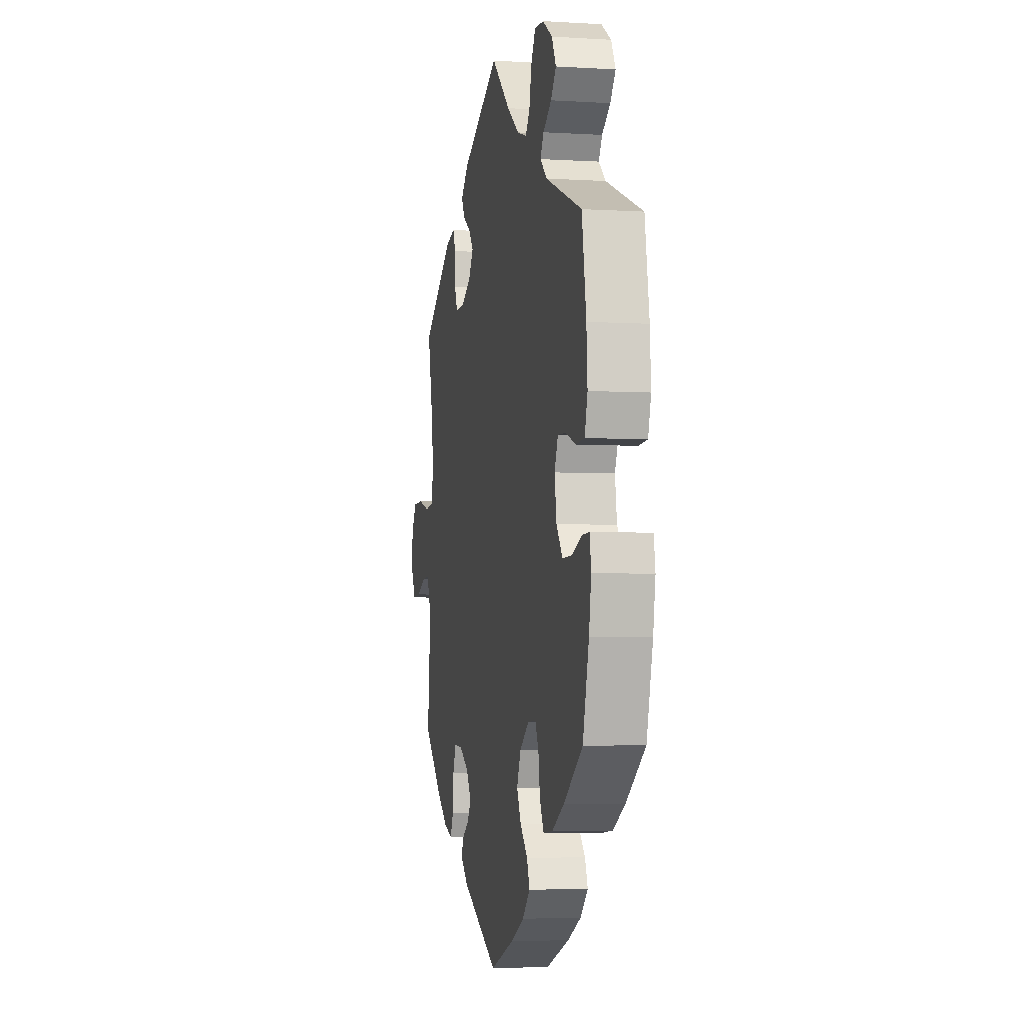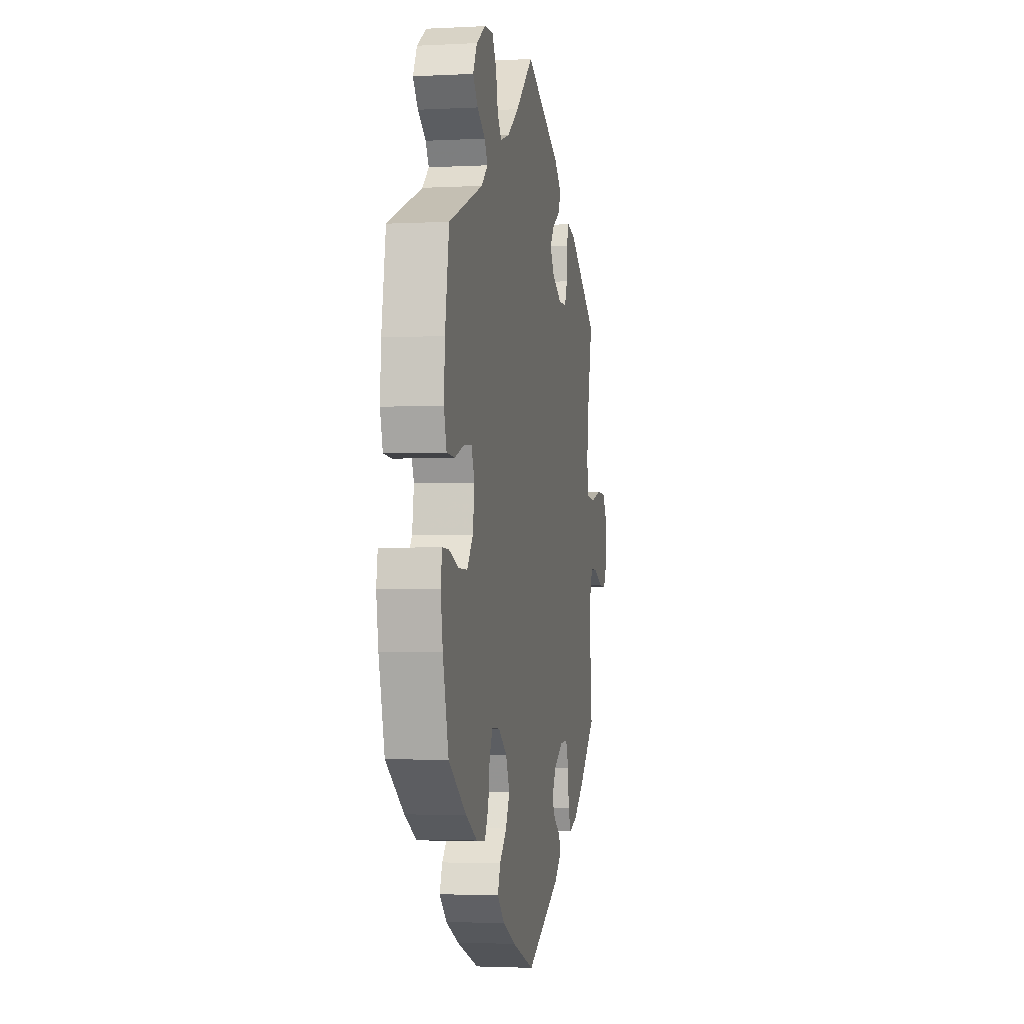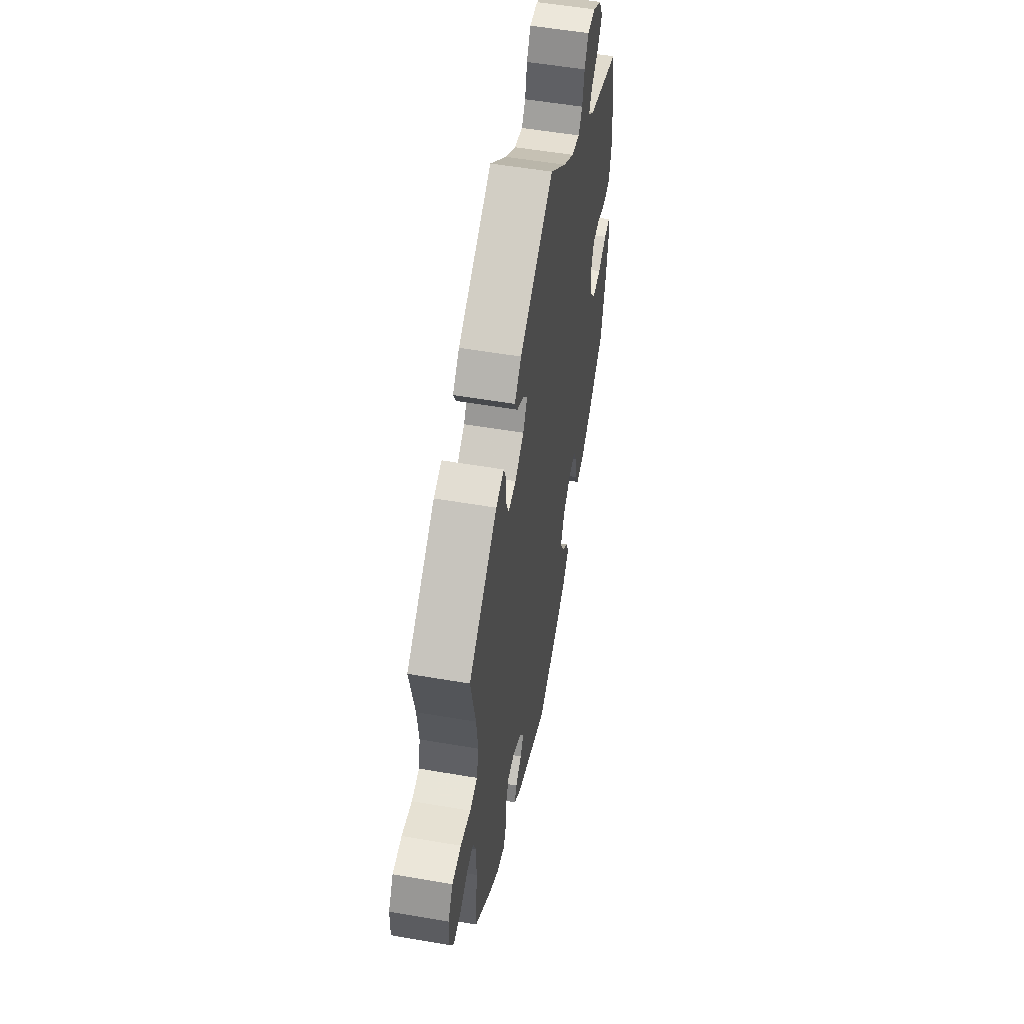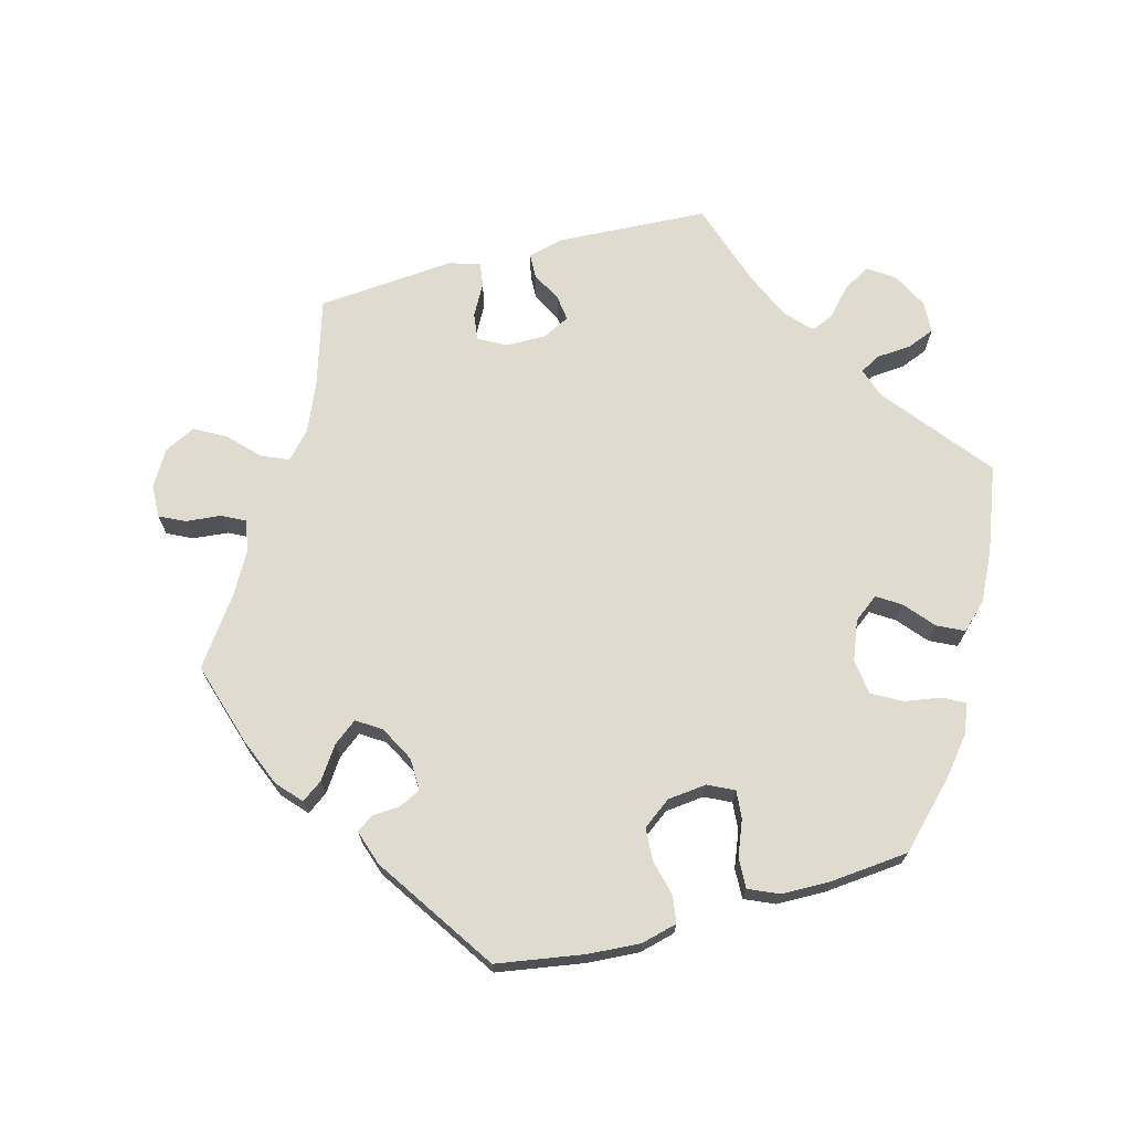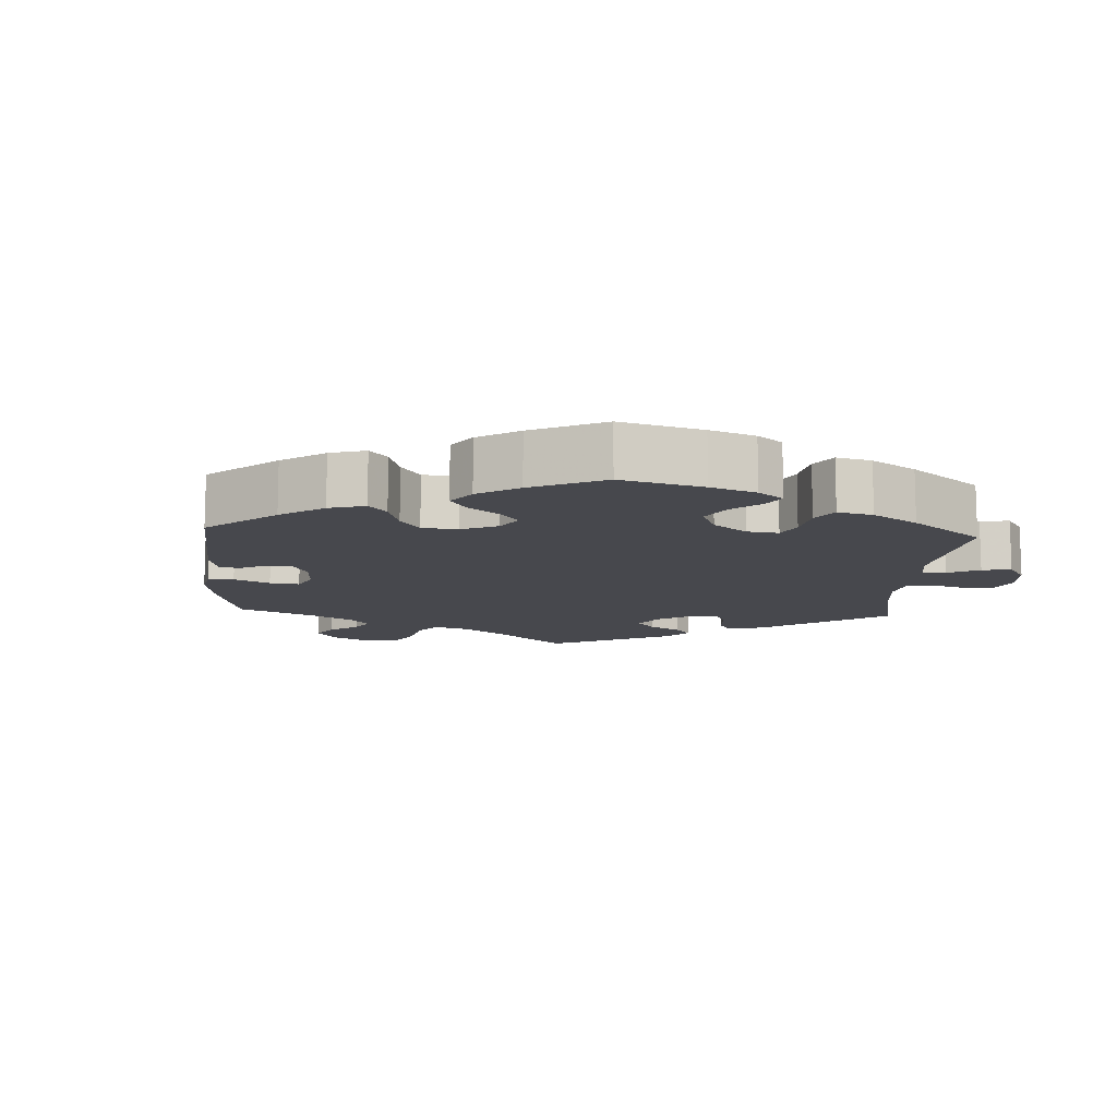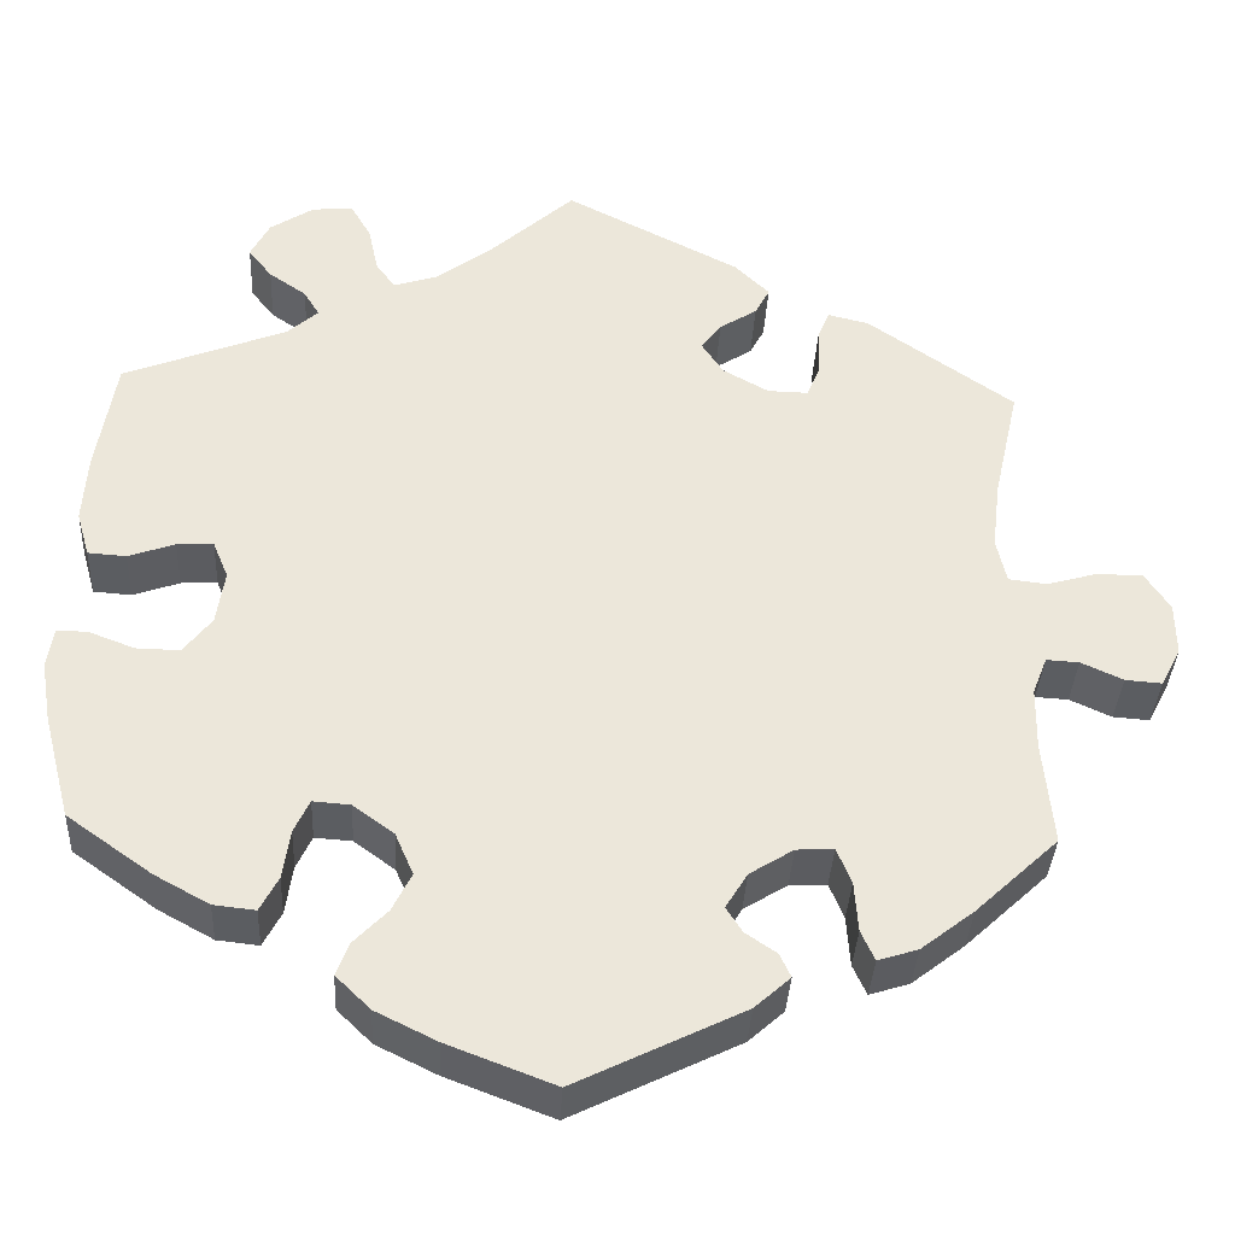
<metadata>
{"format":"obj","ext":"obj","renderer":"f3d","projection":"perspective","resolution":1024,"background":"white","views":[{"elev":-4.1,"azim":-101.4,"up":"+Z"},{"elev":-2.5,"azim":-79.4,"up":"+Z"},{"elev":53.8,"azim":100.4,"up":"+Z"},{"elev":70.5,"azim":-165.0,"up":"+Y"},{"elev":-11.7,"azim":-123.4,"up":"+Y"},{"elev":-35.8,"azim":-2.9,"up":"+Z"}]}
</metadata>
<code>
v -0.321 0.07 0.359
v -0.287 0.07 0.389
v -0.304 0.07 0.417
v -0.345 0.07 0.445
v -0.371 0.07 0.478
v -0.35 0.07 0.518
v -0.302 0.07 0.549
v -0.257 0.07 0.552
v -0.235 0.07 0.514
v -0.224 0.07 0.463
v -0.203 0.07 0.435
v -0.155 0.07 0.45
v -0.095 0.07 0.494
v -0.001 0.07 0.578
v 0.19 0.07 0.481
v 0.228 0.07 0.444
v 0.212 0.07 0.414
v 0.171 0.07 0.388
v 0.149 0.07 0.359
v 0.173 0.07 0.323
v 0.223 0.07 0.295
v 0.267 0.07 0.294
v 0.282 0.07 0.33
v 0.283 0.07 0.38
v 0.296 0.07 0.412
v 0.341 0.07 0.401
v 0.501 0.07 0.29
v 0.473 0.07 0.165
v 0.464 0.07 0.09
v 0.475 0.07 0.041
v 0.517 0.07 0.036
v 0.573 0.07 0.052
v 0.623 0.07 0.051
v 0.65 0.07 0.01
v 0.651 0.07 -0.048
v 0.629 0.07 -0.09
v 0.589 0.07 -0.087
v 0.543 0.07 -0.066
v 0.507 0.07 -0.064
v 0.491 0.07 -0.105
v 0.49 0.07 -0.174
v 0.501 0.07 -0.288
v 0.41 0.07 -0.373
v 0.352 0.07 -0.418
v 0.308 0.07 -0.432
v 0.293 0.07 -0.399
v 0.289 0.07 -0.344
v 0.273 0.07 -0.305
v 0.232 0.07 -0.307
v 0.184 0.07 -0.337
v 0.16 0.07 -0.376
v 0.178 0.07 -0.404
v 0.212 0.07 -0.427
v 0.224 0.07 -0.453
v 0.185 0.07 -0.488
v 0.001 0.07 -0.578
v -0.117 0.07 -0.533
v -0.184 0.07 -0.5
v -0.222 0.07 -0.463
v -0.208 0.07 -0.427
v -0.171 0.07 -0.389
v -0.15 0.07 -0.347
v -0.17 0.07 -0.301
v -0.215 0.07 -0.268
v -0.256 0.07 -0.265
v -0.273 0.07 -0.301
v -0.281 0.07 -0.355
v -0.301 0.07 -0.393
v -0.347 0.07 -0.388
v -0.407 0.07 -0.355
v -0.5 0.07 -0.289
v -0.53 0.07 -0.174
v -0.541 0.07 -0.107
v -0.534 0.07 -0.063
v -0.5 0.07 -0.064
v -0.45 0.07 -0.083
v -0.402 0.07 -0.084
v -0.371 0.07 -0.044
v -0.362 0.07 0.015
v -0.379 0.07 0.056
v -0.419 0.07 0.054
v -0.47 0.07 0.036
v -0.512 0.07 0.039
v -0.526 0.07 0.088
v -0.521 0.07 0.163
v -0.5 0.07 0.289
v -0.321 0 0.359
v -0.287 0 0.389
v -0.304 0 0.417
v -0.345 0 0.445
v -0.371 0 0.478
v -0.35 0 0.518
v -0.302 0 0.549
v -0.257 0 0.552
v -0.235 0 0.514
v -0.224 0 0.463
v -0.203 0 0.435
v -0.155 0 0.45
v -0.095 0 0.494
v -0.001 0 0.578
v 0.19 0 0.481
v 0.228 0 0.444
v 0.212 0 0.414
v 0.171 0 0.388
v 0.149 0 0.359
v 0.173 0 0.323
v 0.223 0 0.295
v 0.267 0 0.294
v 0.282 0 0.33
v 0.283 0 0.38
v 0.296 0 0.412
v 0.341 0 0.401
v 0.501 0 0.29
v 0.473 0 0.165
v 0.464 0 0.09
v 0.475 0 0.041
v 0.517 0 0.036
v 0.573 0 0.052
v 0.623 0 0.051
v 0.65 0 0.01
v 0.651 0 -0.048
v 0.629 0 -0.09
v 0.589 0 -0.087
v 0.543 0 -0.066
v 0.507 0 -0.064
v 0.491 0 -0.105
v 0.49 0 -0.174
v 0.501 0 -0.288
v 0.41 0 -0.373
v 0.352 0 -0.418
v 0.308 0 -0.432
v 0.293 0 -0.399
v 0.289 0 -0.344
v 0.273 0 -0.305
v 0.232 0 -0.307
v 0.184 0 -0.337
v 0.16 0 -0.376
v 0.178 0 -0.404
v 0.212 0 -0.427
v 0.224 0 -0.453
v 0.185 0 -0.488
v 0.001 0 -0.578
v -0.117 0 -0.533
v -0.184 0 -0.5
v -0.222 0 -0.463
v -0.208 0 -0.427
v -0.171 0 -0.389
v -0.15 0 -0.347
v -0.17 0 -0.301
v -0.215 0 -0.268
v -0.256 0 -0.265
v -0.273 0 -0.301
v -0.281 0 -0.355
v -0.301 0 -0.393
v -0.347 0 -0.388
v -0.407 0 -0.355
v -0.5 0 -0.289
v -0.53 0 -0.174
v -0.541 0 -0.107
v -0.534 0 -0.063
v -0.5 0 -0.064
v -0.45 0 -0.083
v -0.402 0 -0.084
v -0.371 0 -0.044
v -0.362 0 0.015
v -0.379 0 0.056
v -0.419 0 0.054
v -0.47 0 0.036
v -0.512 0 0.039
v -0.526 0 0.088
v -0.521 0 0.163
v -0.5 0 0.289
f 85 86 1
f 84 85 1 2
f 81 82 83 84
f 80 81 84 2
f 79 80 2
f 78 79 2
f 73 74 75 76
f 73 76 77
f 72 73 77
f 71 72 77
f 70 71 77 78
f 66 67 68 69
f 65 66 69 70
f 58 59 60 61
f 58 61 62
f 57 58 62
f 56 57 62
f 55 56 62 63
f 52 53 54 55
f 51 52 55 63
f 44 45 46 47
f 44 47 48
f 41 42 43 44
f 40 41 44 48
f 39 40 48 49
f 35 36 37 38
f 35 38 39
f 34 35 39
f 31 32 33 34
f 30 31 34 39
f 25 26 27 28
f 23 24 25 28
f 22 23 28 29
f 21 22 29 30
f 15 16 17 18
f 13 14 15 18
f 12 13 18 19
f 11 12 19 20
f 7 8 9 10
f 7 10 11
f 6 7 11
f 3 4 5 6
f 2 3 6 11
f 65 70 78 2
f 50 51 63 64
f 39 49 50 64
f 30 39 64 65
f 20 21 30 65
f 2 11 20 65
f 87 172 171
f 88 87 171 170
f 170 169 168 167
f 88 170 167 166
f 88 166 165
f 88 165 164
f 162 161 160 159
f 163 162 159
f 163 159 158
f 163 158 157
f 164 163 157 156
f 155 154 153 152
f 156 155 152 151
f 147 146 145 144
f 148 147 144
f 148 144 143
f 148 143 142
f 149 148 142 141
f 141 140 139 138
f 149 141 138 137
f 133 132 131 130
f 134 133 130
f 130 129 128 127
f 134 130 127 126
f 135 134 126 125
f 124 123 122 121
f 125 124 121
f 125 121 120
f 120 119 118 117
f 125 120 117 116
f 114 113 112 111
f 114 111 110 109
f 115 114 109 108
f 116 115 108 107
f 104 103 102 101
f 104 101 100 99
f 105 104 99 98
f 106 105 98 97
f 96 95 94 93
f 97 96 93
f 97 93 92
f 92 91 90 89
f 97 92 89 88
f 88 164 156 151
f 150 149 137 136
f 150 136 135 125
f 151 150 125 116
f 151 116 107 106
f 151 106 97 88
f 1 87 88 2
f 2 88 89 3
f 3 89 90 4
f 4 90 91 5
f 5 91 92 6
f 6 92 93 7
f 7 93 94 8
f 8 94 95 9
f 9 95 96 10
f 10 96 97 11
f 11 97 98 12
f 12 98 99 13
f 13 99 100 14
f 14 100 101 15
f 15 101 102 16
f 16 102 103 17
f 17 103 104 18
f 18 104 105 19
f 19 105 106 20
f 20 106 107 21
f 21 107 108 22
f 22 108 109 23
f 23 109 110 24
f 24 110 111 25
f 25 111 112 26
f 26 112 113 27
f 27 113 114 28
f 28 114 115 29
f 29 115 116 30
f 30 116 117 31
f 31 117 118 32
f 32 118 119 33
f 33 119 120 34
f 34 120 121 35
f 35 121 122 36
f 36 122 123 37
f 37 123 124 38
f 38 124 125 39
f 39 125 126 40
f 40 126 127 41
f 41 127 128 42
f 42 128 129 43
f 43 129 130 44
f 44 130 131 45
f 45 131 132 46
f 46 132 133 47
f 47 133 134 48
f 48 134 135 49
f 49 135 136 50
f 50 136 137 51
f 51 137 138 52
f 52 138 139 53
f 53 139 140 54
f 54 140 141 55
f 55 141 142 56
f 56 142 143 57
f 57 143 144 58
f 58 144 145 59
f 59 145 146 60
f 60 146 147 61
f 61 147 148 62
f 62 148 149 63
f 63 149 150 64
f 64 150 151 65
f 65 151 152 66
f 66 152 153 67
f 67 153 154 68
f 68 154 155 69
f 69 155 156 70
f 70 156 157 71
f 71 157 158 72
f 72 158 159 73
f 73 159 160 74
f 74 160 161 75
f 75 161 162 76
f 76 162 163 77
f 77 163 164 78
f 78 164 165 79
f 79 165 166 80
f 80 166 167 81
f 81 167 168 82
f 82 168 169 83
f 83 169 170 84
f 84 170 171 85
f 85 171 172 86
f 86 172 87 1

</code>
